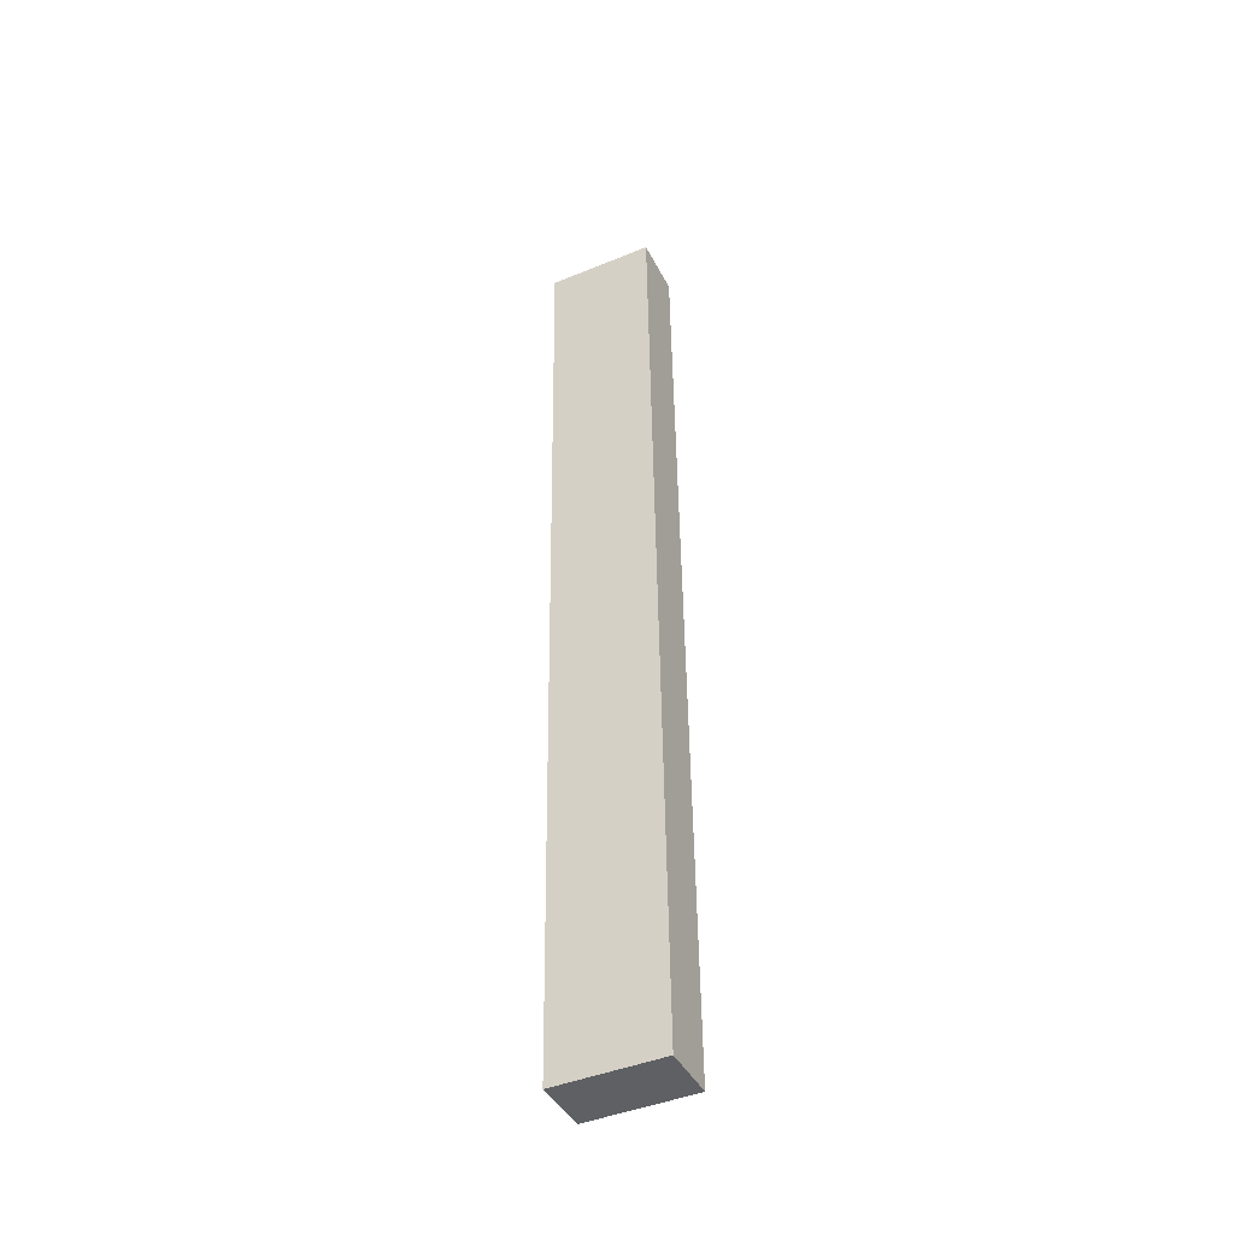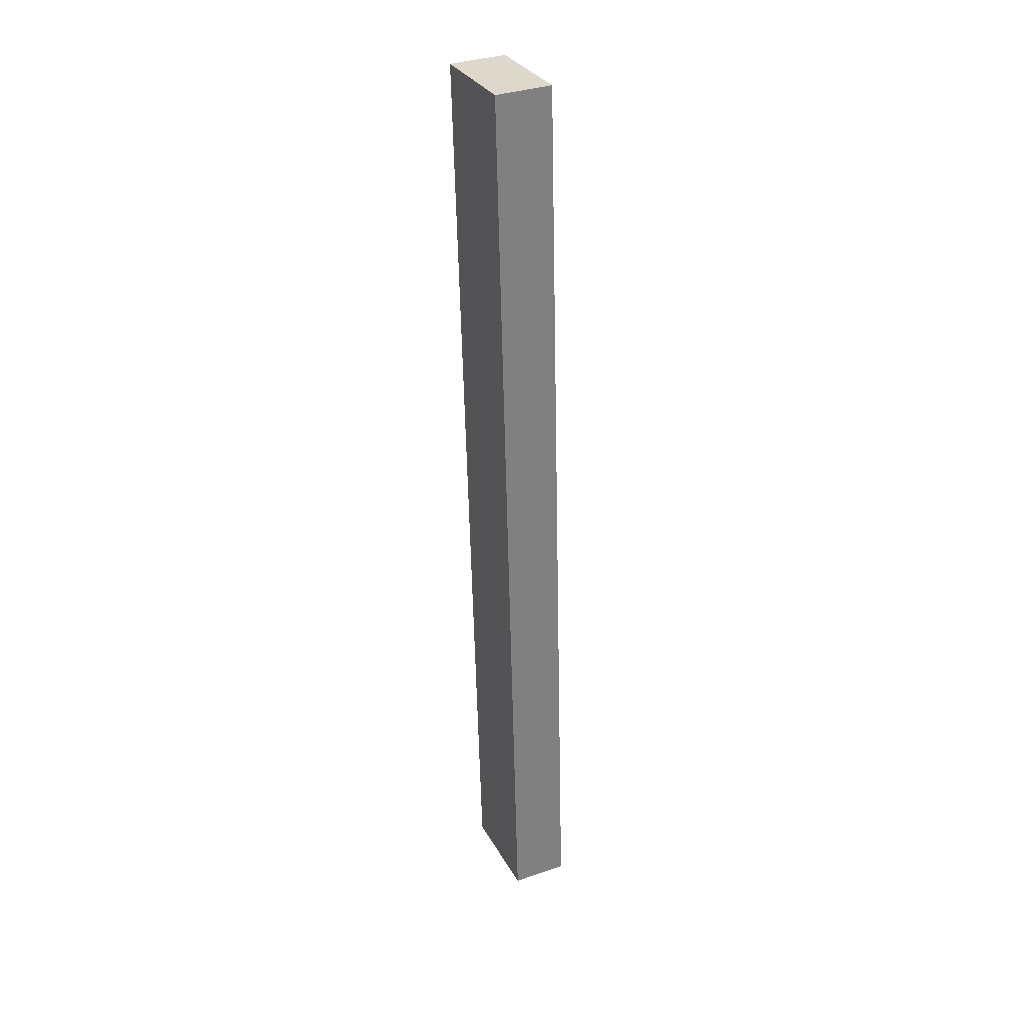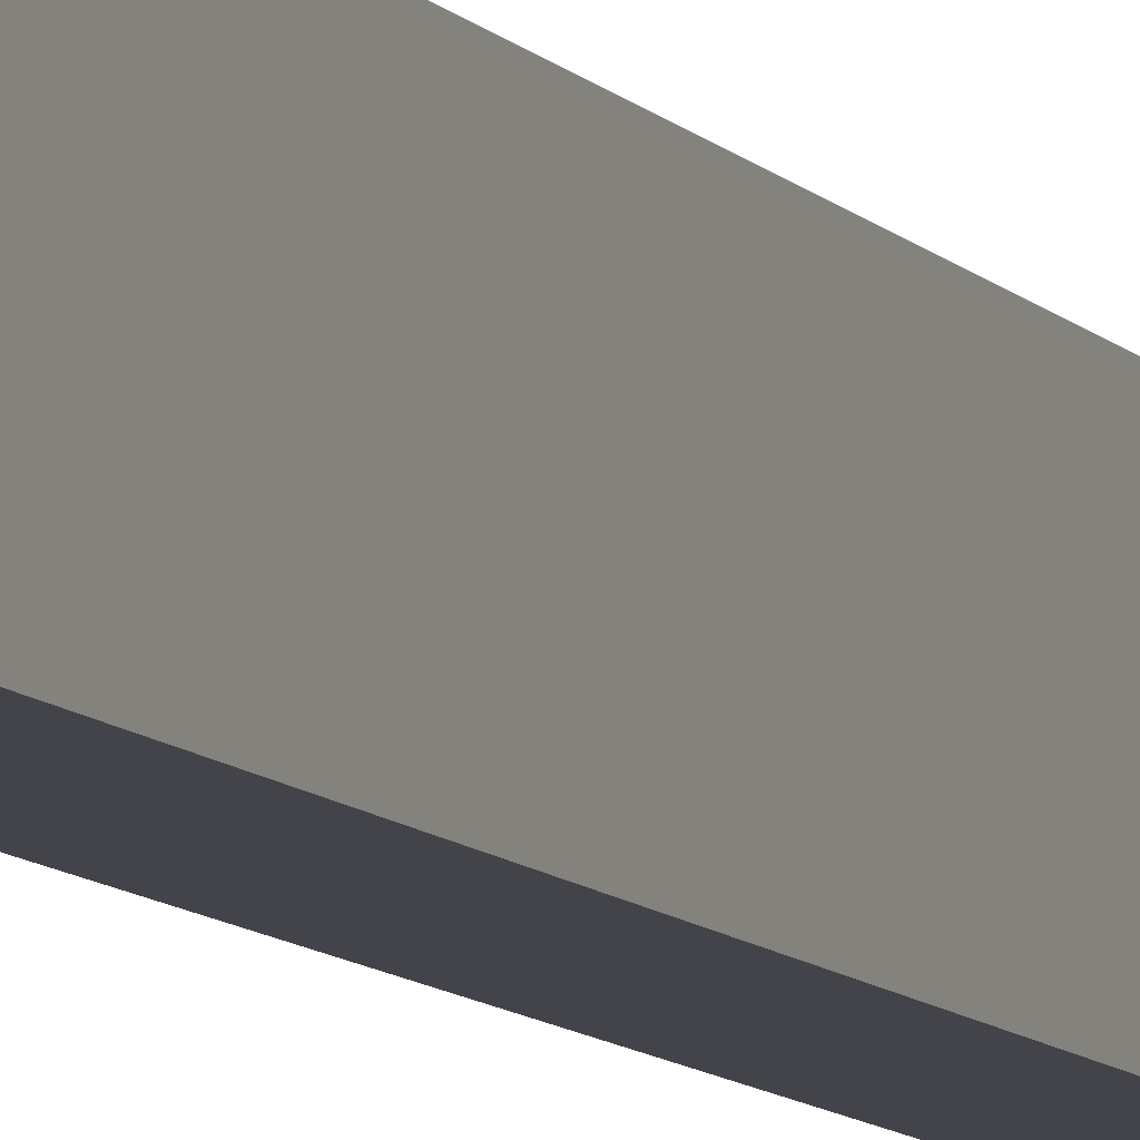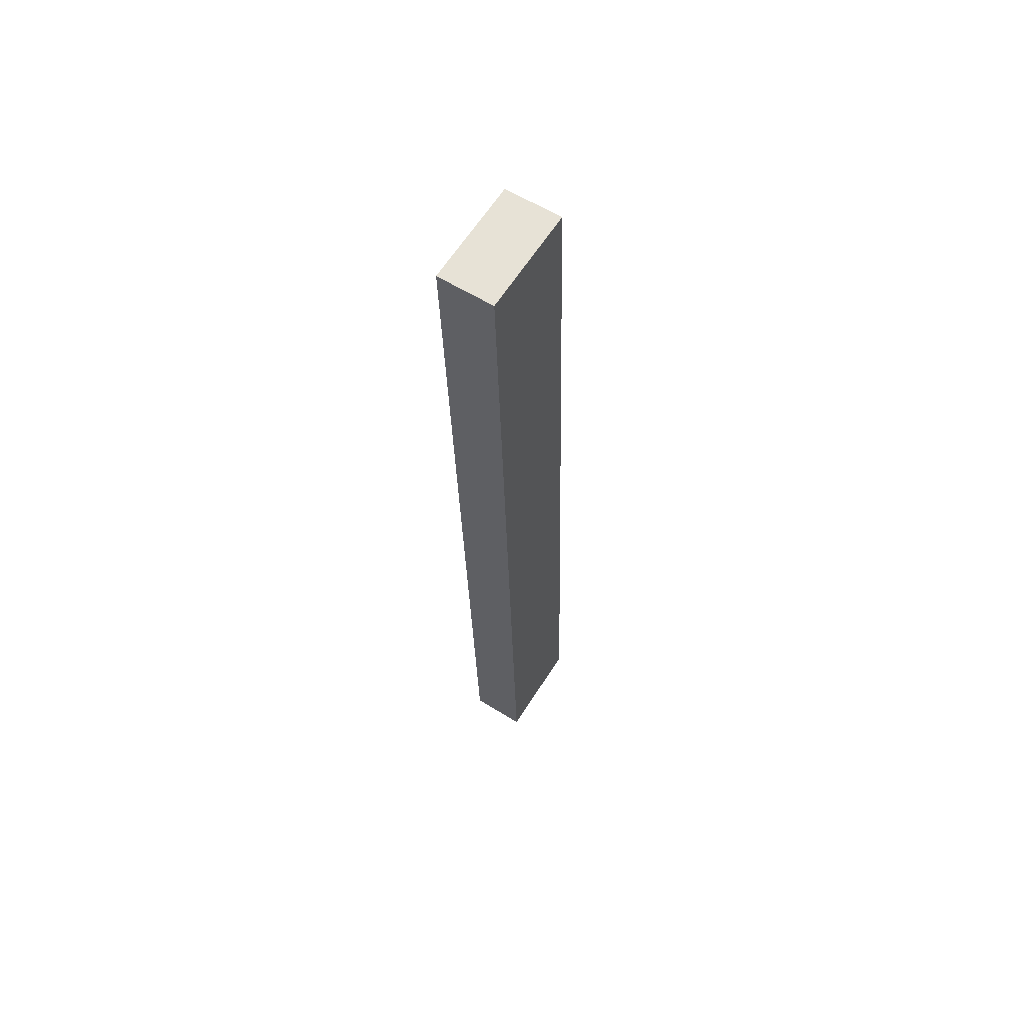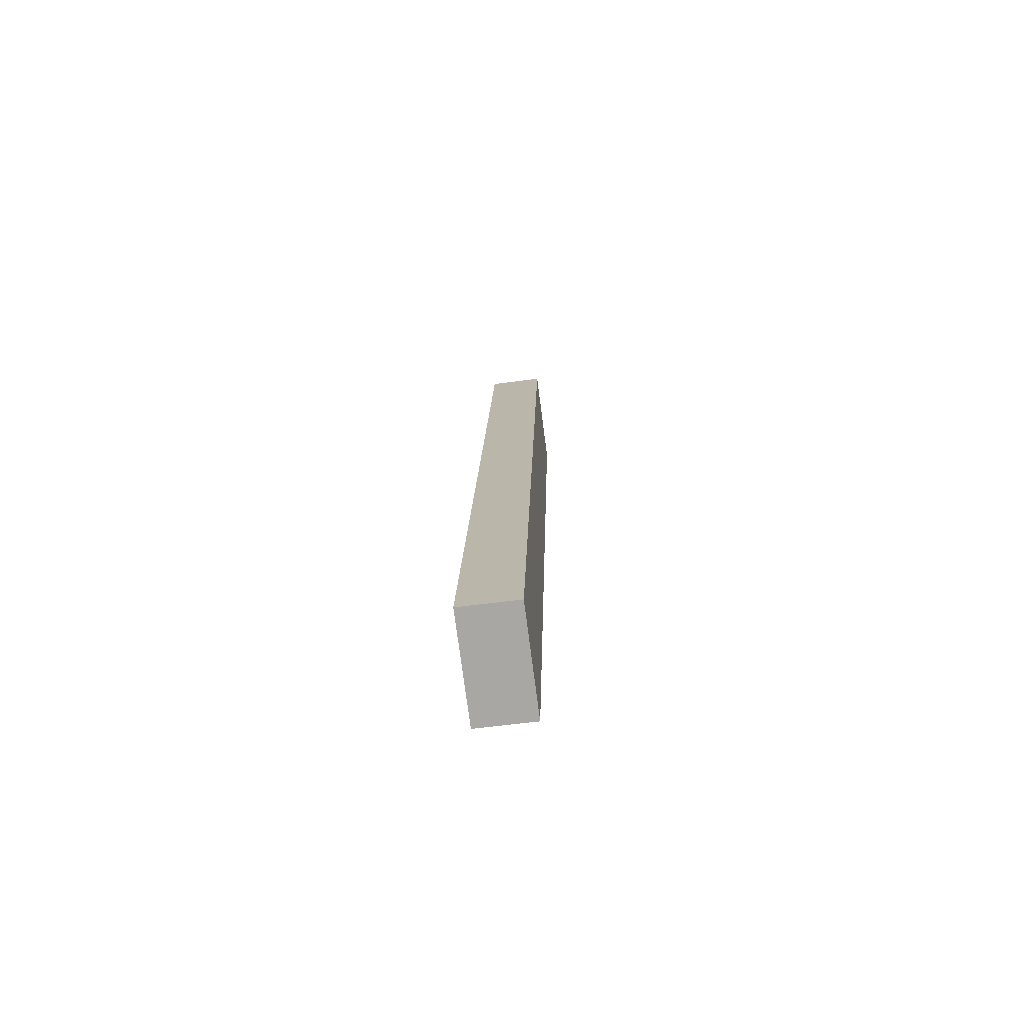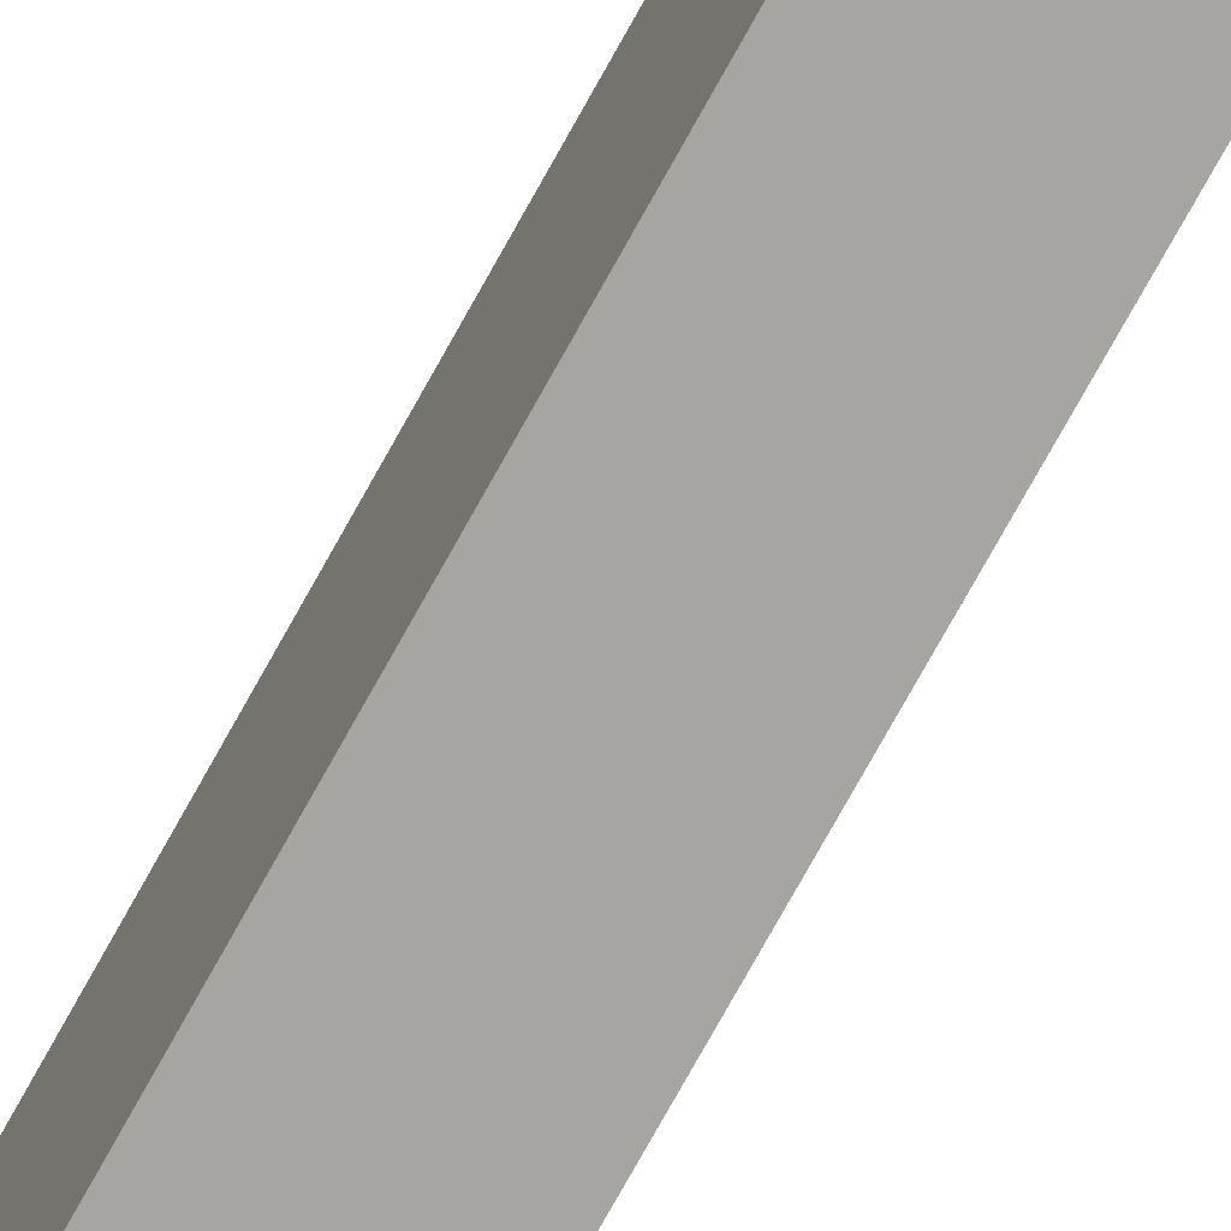
<metadata>
{"format":"obj","ext":"obj","renderer":"f3d","projection":"perspective","resolution":1024,"background":"white","views":[{"elev":-44.6,"azim":115.5,"up":"+Z"},{"elev":31.0,"azim":155.6,"up":"+Z"},{"elev":-8.4,"azim":21.4,"up":"+Y"},{"elev":63.3,"azim":-147.5,"up":"+Z"},{"elev":-75.2,"azim":7.4,"up":"+Z"},{"elev":-73.9,"azim":152.6,"up":"+Y"}]}
</metadata>
<code>
v -3.524 5.948 5.374
v -2.981 5.948 5.357
v -3.524 6.948 5.374
v -2.981 6.948 5.357
v -3.756 6.948 -3.723
v -3.213 6.948 -3.74
v -3.756 5.948 -3.723
v -3.213 5.948 -3.74
f 1 2 3
f 3 2 4
f 3 4 5
f 5 4 6
f 5 6 7
f 7 6 8
f 8 2 7
f 7 2 1
f 2 8 4
f 4 8 6
f 7 1 5
f 5 1 3

</code>
